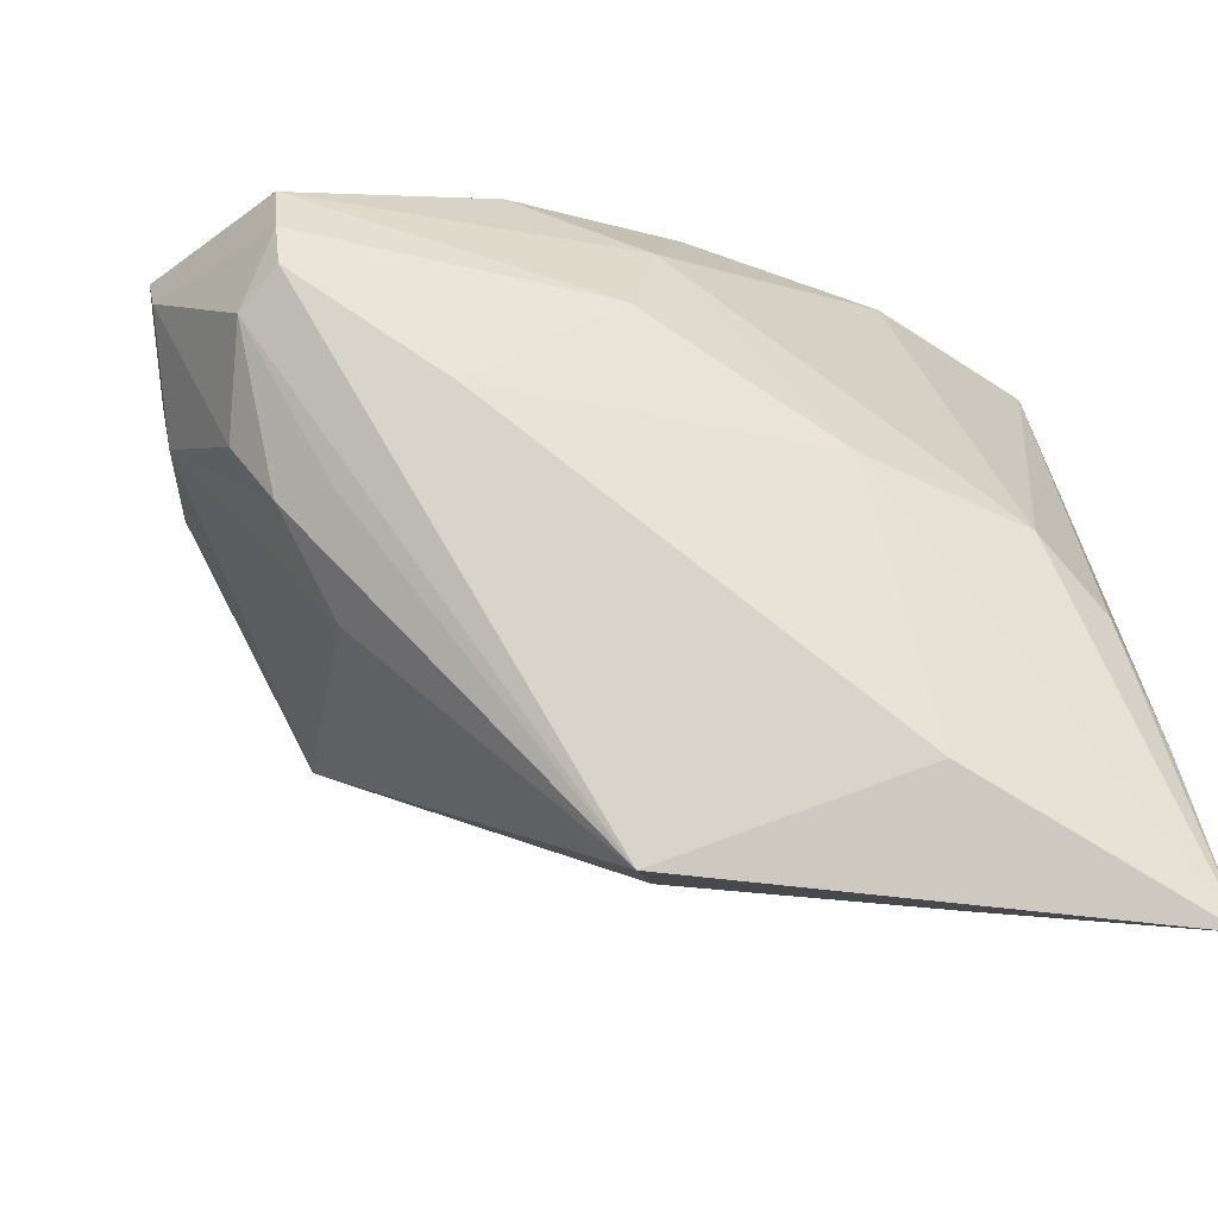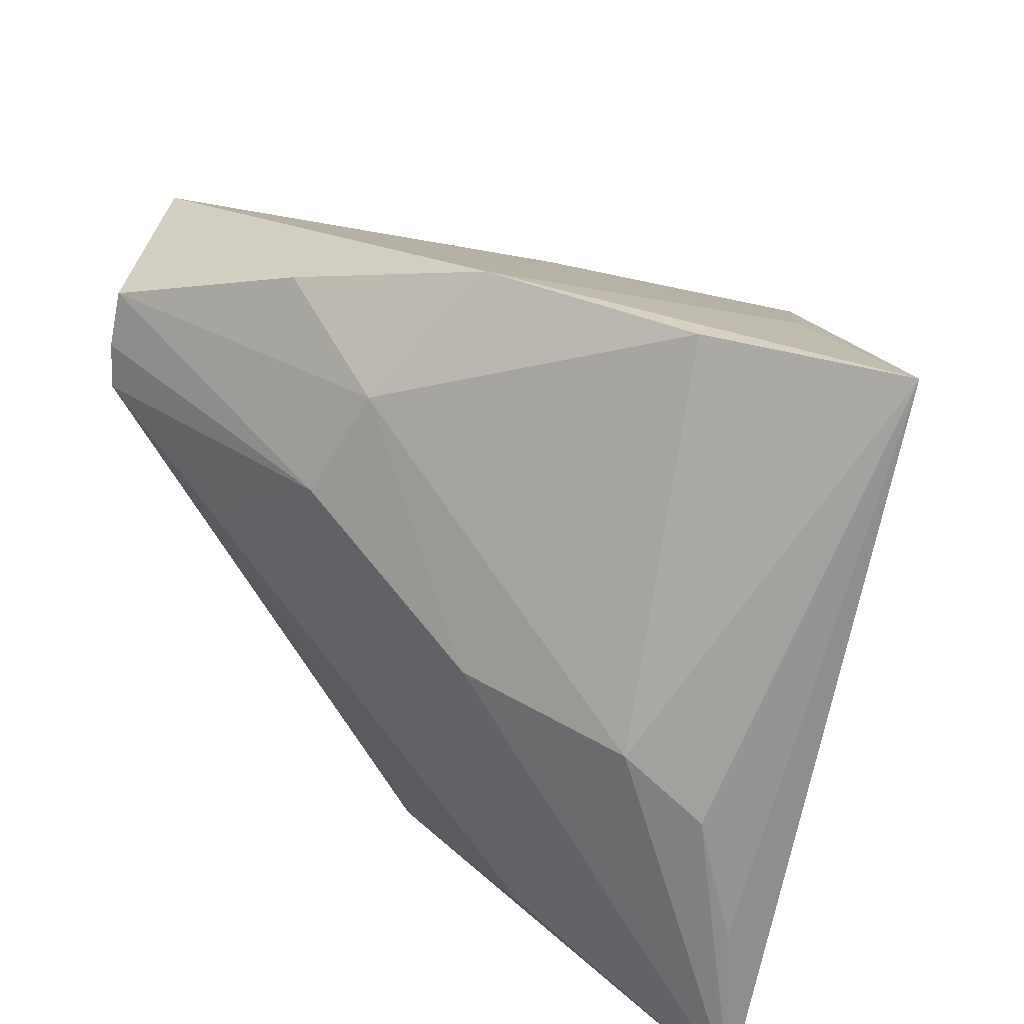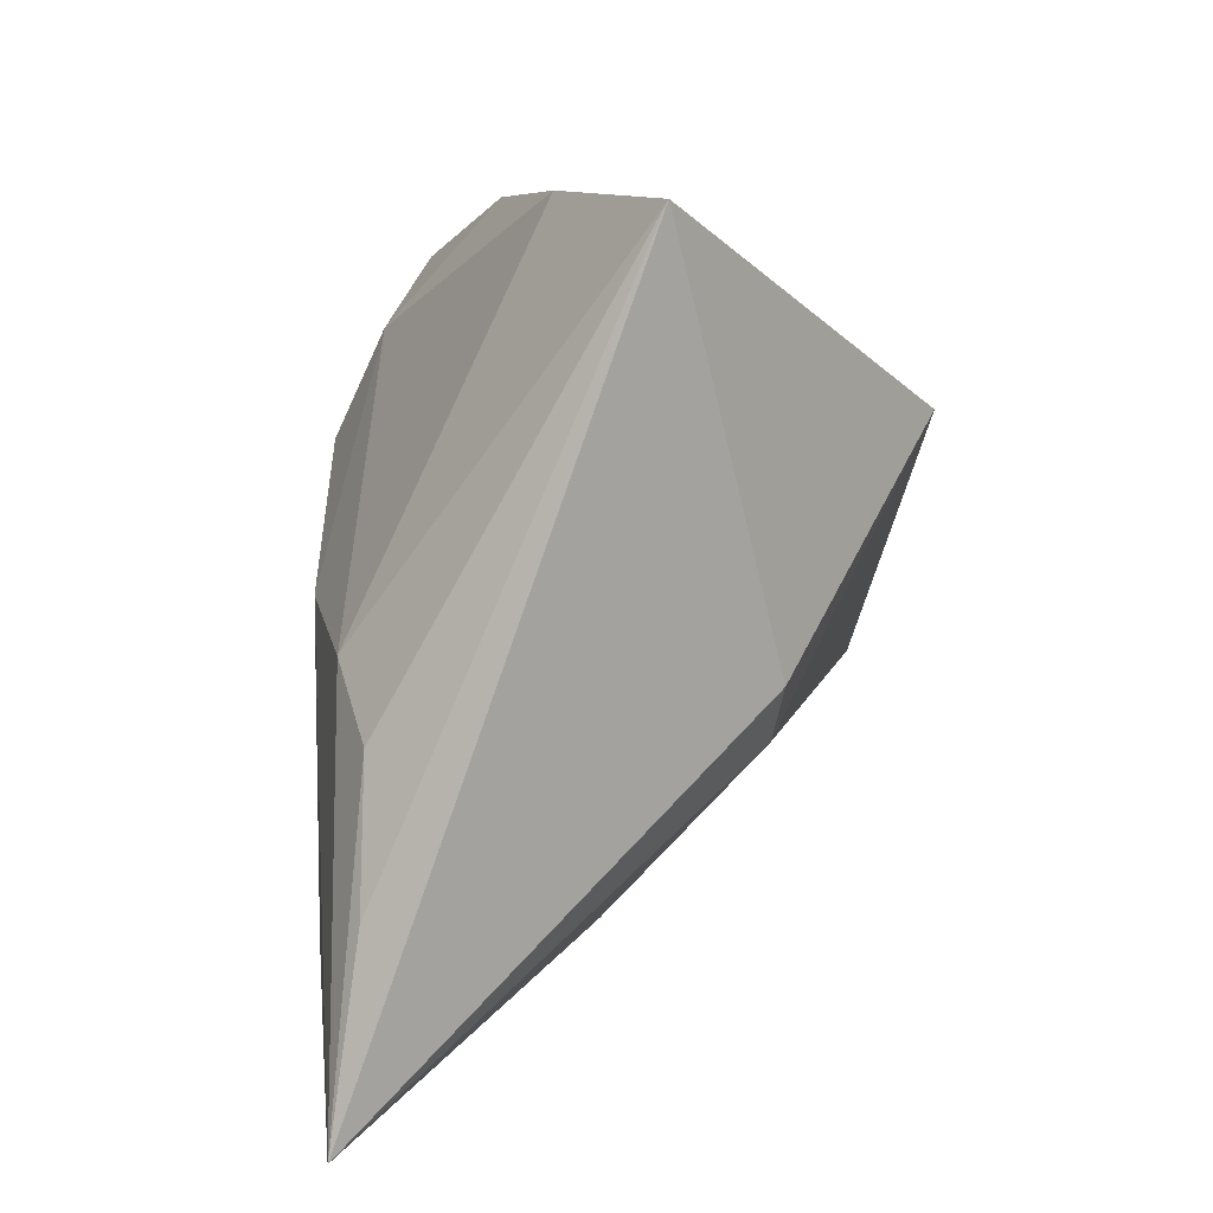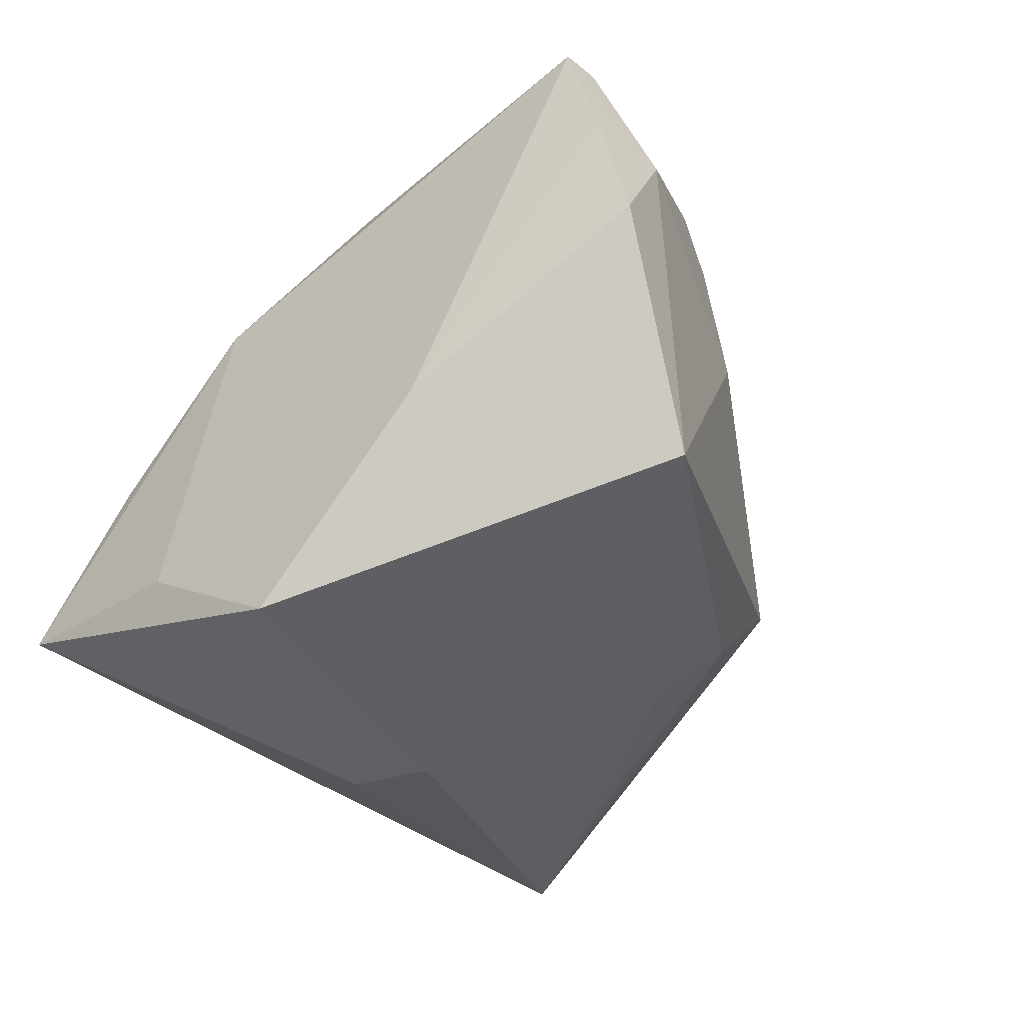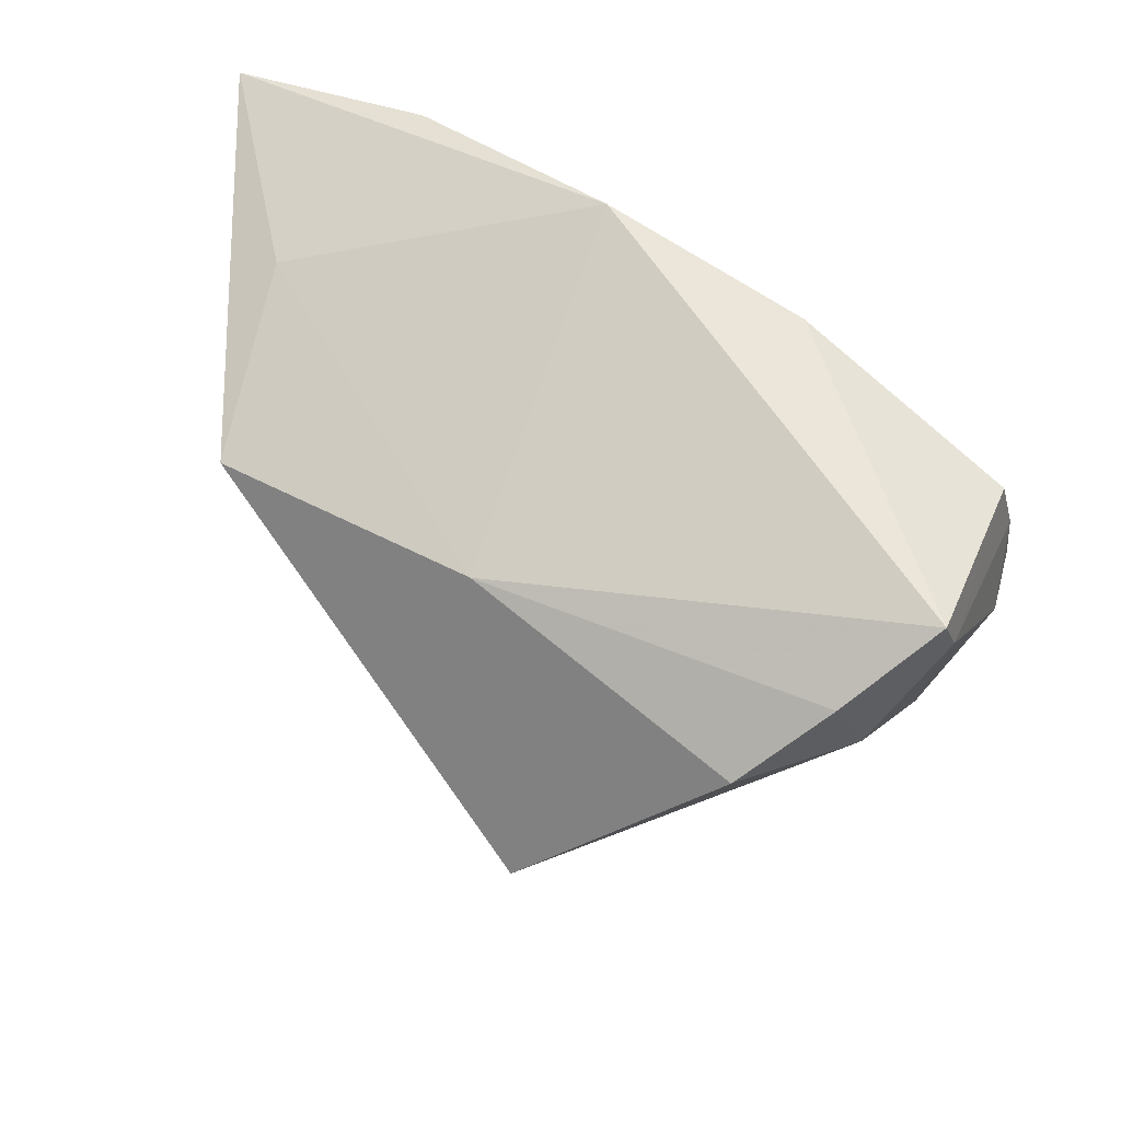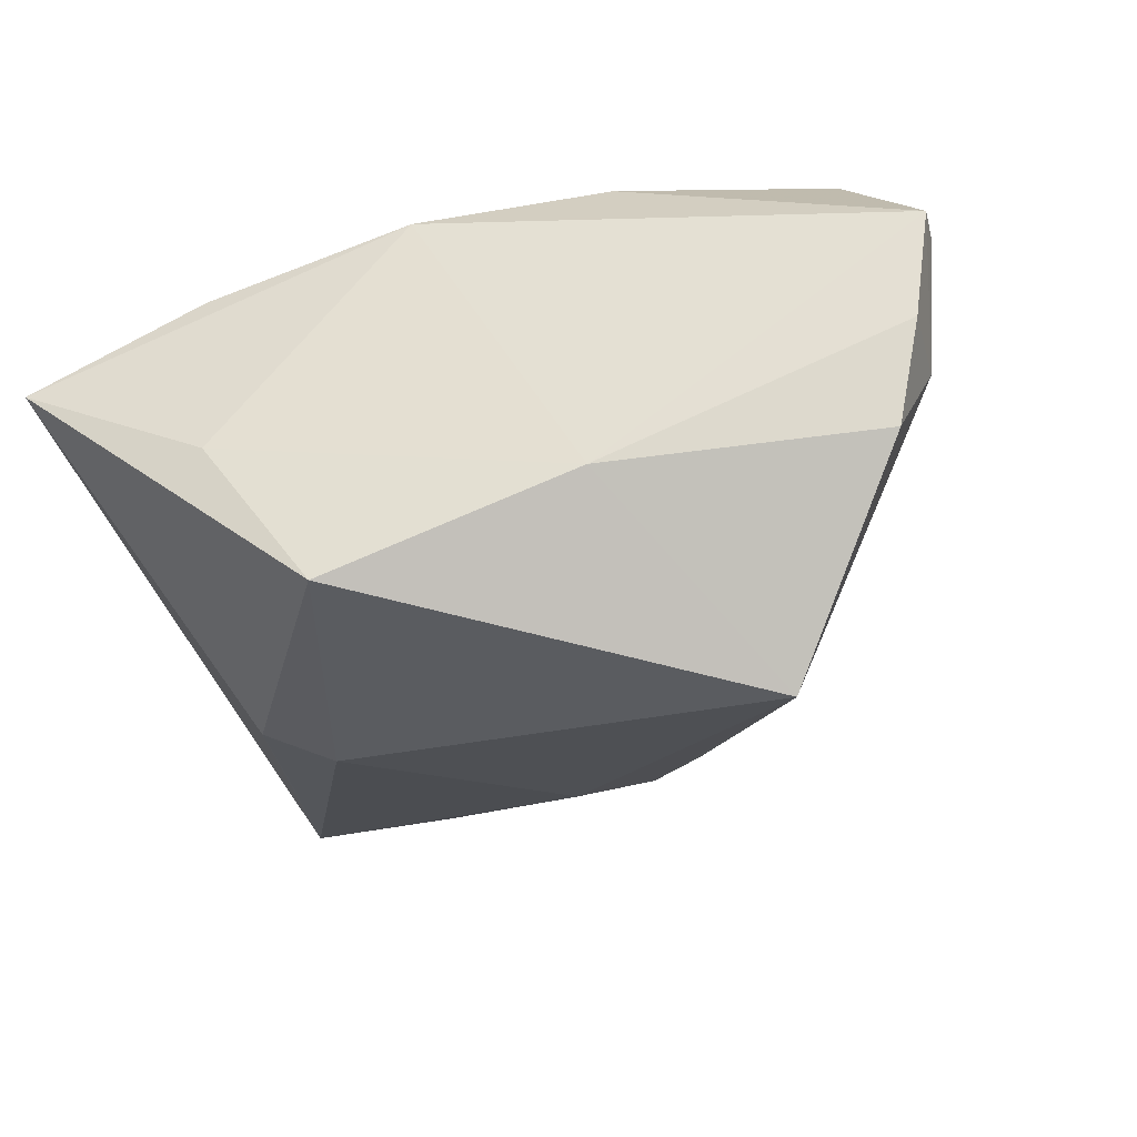
<metadata>
{"format":"obj","ext":"obj","renderer":"f3d","projection":"perspective","resolution":1024,"background":"white","views":[{"elev":-32.7,"azim":-21.0,"up":"+Y"},{"elev":37.9,"azim":34.2,"up":"+Y"},{"elev":6.6,"azim":83.0,"up":"+Y"},{"elev":-77.0,"azim":-125.5,"up":"+Z"},{"elev":46.2,"azim":-135.4,"up":"+Y"},{"elev":-63.9,"azim":-160.7,"up":"+Z"}]}
</metadata>
<code>
v -0.05246 0.02298 -0.003917
v 0.02346 0.03604 0.003768
v -0.003266 -0.03717 0.003978
v -0.04451 0.01127 0.01764
v -0.03629 -0.007463 0.01128
v 0.00907 -0.0003815 0.02448
v 0.02485 0.02727 -0.01563
v 0.02576 -0.01211 -0.0152
v 0.01628 -0.03118 0.02448
v -0.008158 -0.04086 0.01262
v -0.007692 0.02389 0.01712
v -0.04829 0.01597 -0.01336
v 0.04096 -0.02399 0.02159
v 0.00485 -0.03248 -0.002471
v 0.03643 -0.02044 -0.0001766
v 0.01568 0.01668 -0.03205
v 0.0235 -0.03918 0.01276
v -0.04804 0.007238 -0.008351
v -0.02796 0.0007284 0.02006
v -0.0001958 0.03627 0.006289
v 0.0321 -0.006284 -0.01526
v -0.04487 -0.0005212 0.004753
v -0.04341 0.008601 -0.02165
v -0.02564 -0.01107 -0.03298
v -0.03291 -0.01568 0.002255
v 0.04404 0.03464 -0.003313
v 0.04404 -0.04303 0.02448
v -0.05225 0.01911 -0.001879
v -0.04473 0.02215 0.01465
v 0.02822 -0.00352 0.02287
v 0.03658 -0.01013 0.02093
v -0.04067 -0.006677 0.006569
v -0.01224 0.01285 0.02195
v -0.04692 0.008047 0.01327
v -0.0214 0.03095 0.01174
v -0.04482 0.01627 0.01671
v -0.01317 0.01668 -0.02556
f 8 24 16
f 7 26 16
f 27 8 15
f 16 26 21
f 21 8 16
f 21 15 8
f 21 26 27
f 27 15 21
f 16 24 37
f 24 23 37
f 37 7 16
f 1 37 12
f 12 37 23
f 27 6 9
f 27 26 13
f 30 26 2
f 30 6 27
f 1 35 20
f 20 37 1
f 7 37 20
f 2 26 20
f 26 7 20
f 29 35 1
f 14 8 27
f 24 8 14
f 31 13 26
f 26 30 31
f 27 13 31
f 31 30 27
f 33 29 36
f 17 14 27
f 18 12 23
f 18 23 24
f 1 12 18
f 10 5 32
f 27 9 10
f 35 29 11
f 29 33 11
f 11 20 35
f 2 20 11
f 11 30 2
f 6 30 11
f 11 33 6
f 25 18 24
f 32 18 25
f 24 10 25
f 25 10 32
f 28 29 1
f 36 29 28
f 1 18 28
f 22 18 32
f 22 28 18
f 14 17 3
f 24 14 3
f 3 10 24
f 3 17 27
f 27 10 3
f 5 10 34
f 36 28 34
f 32 5 34
f 28 22 34
f 34 22 32
f 36 34 4
f 4 34 10
f 4 33 36
f 19 10 9
f 19 4 10
f 19 9 6
f 6 33 19
f 33 4 19

</code>
